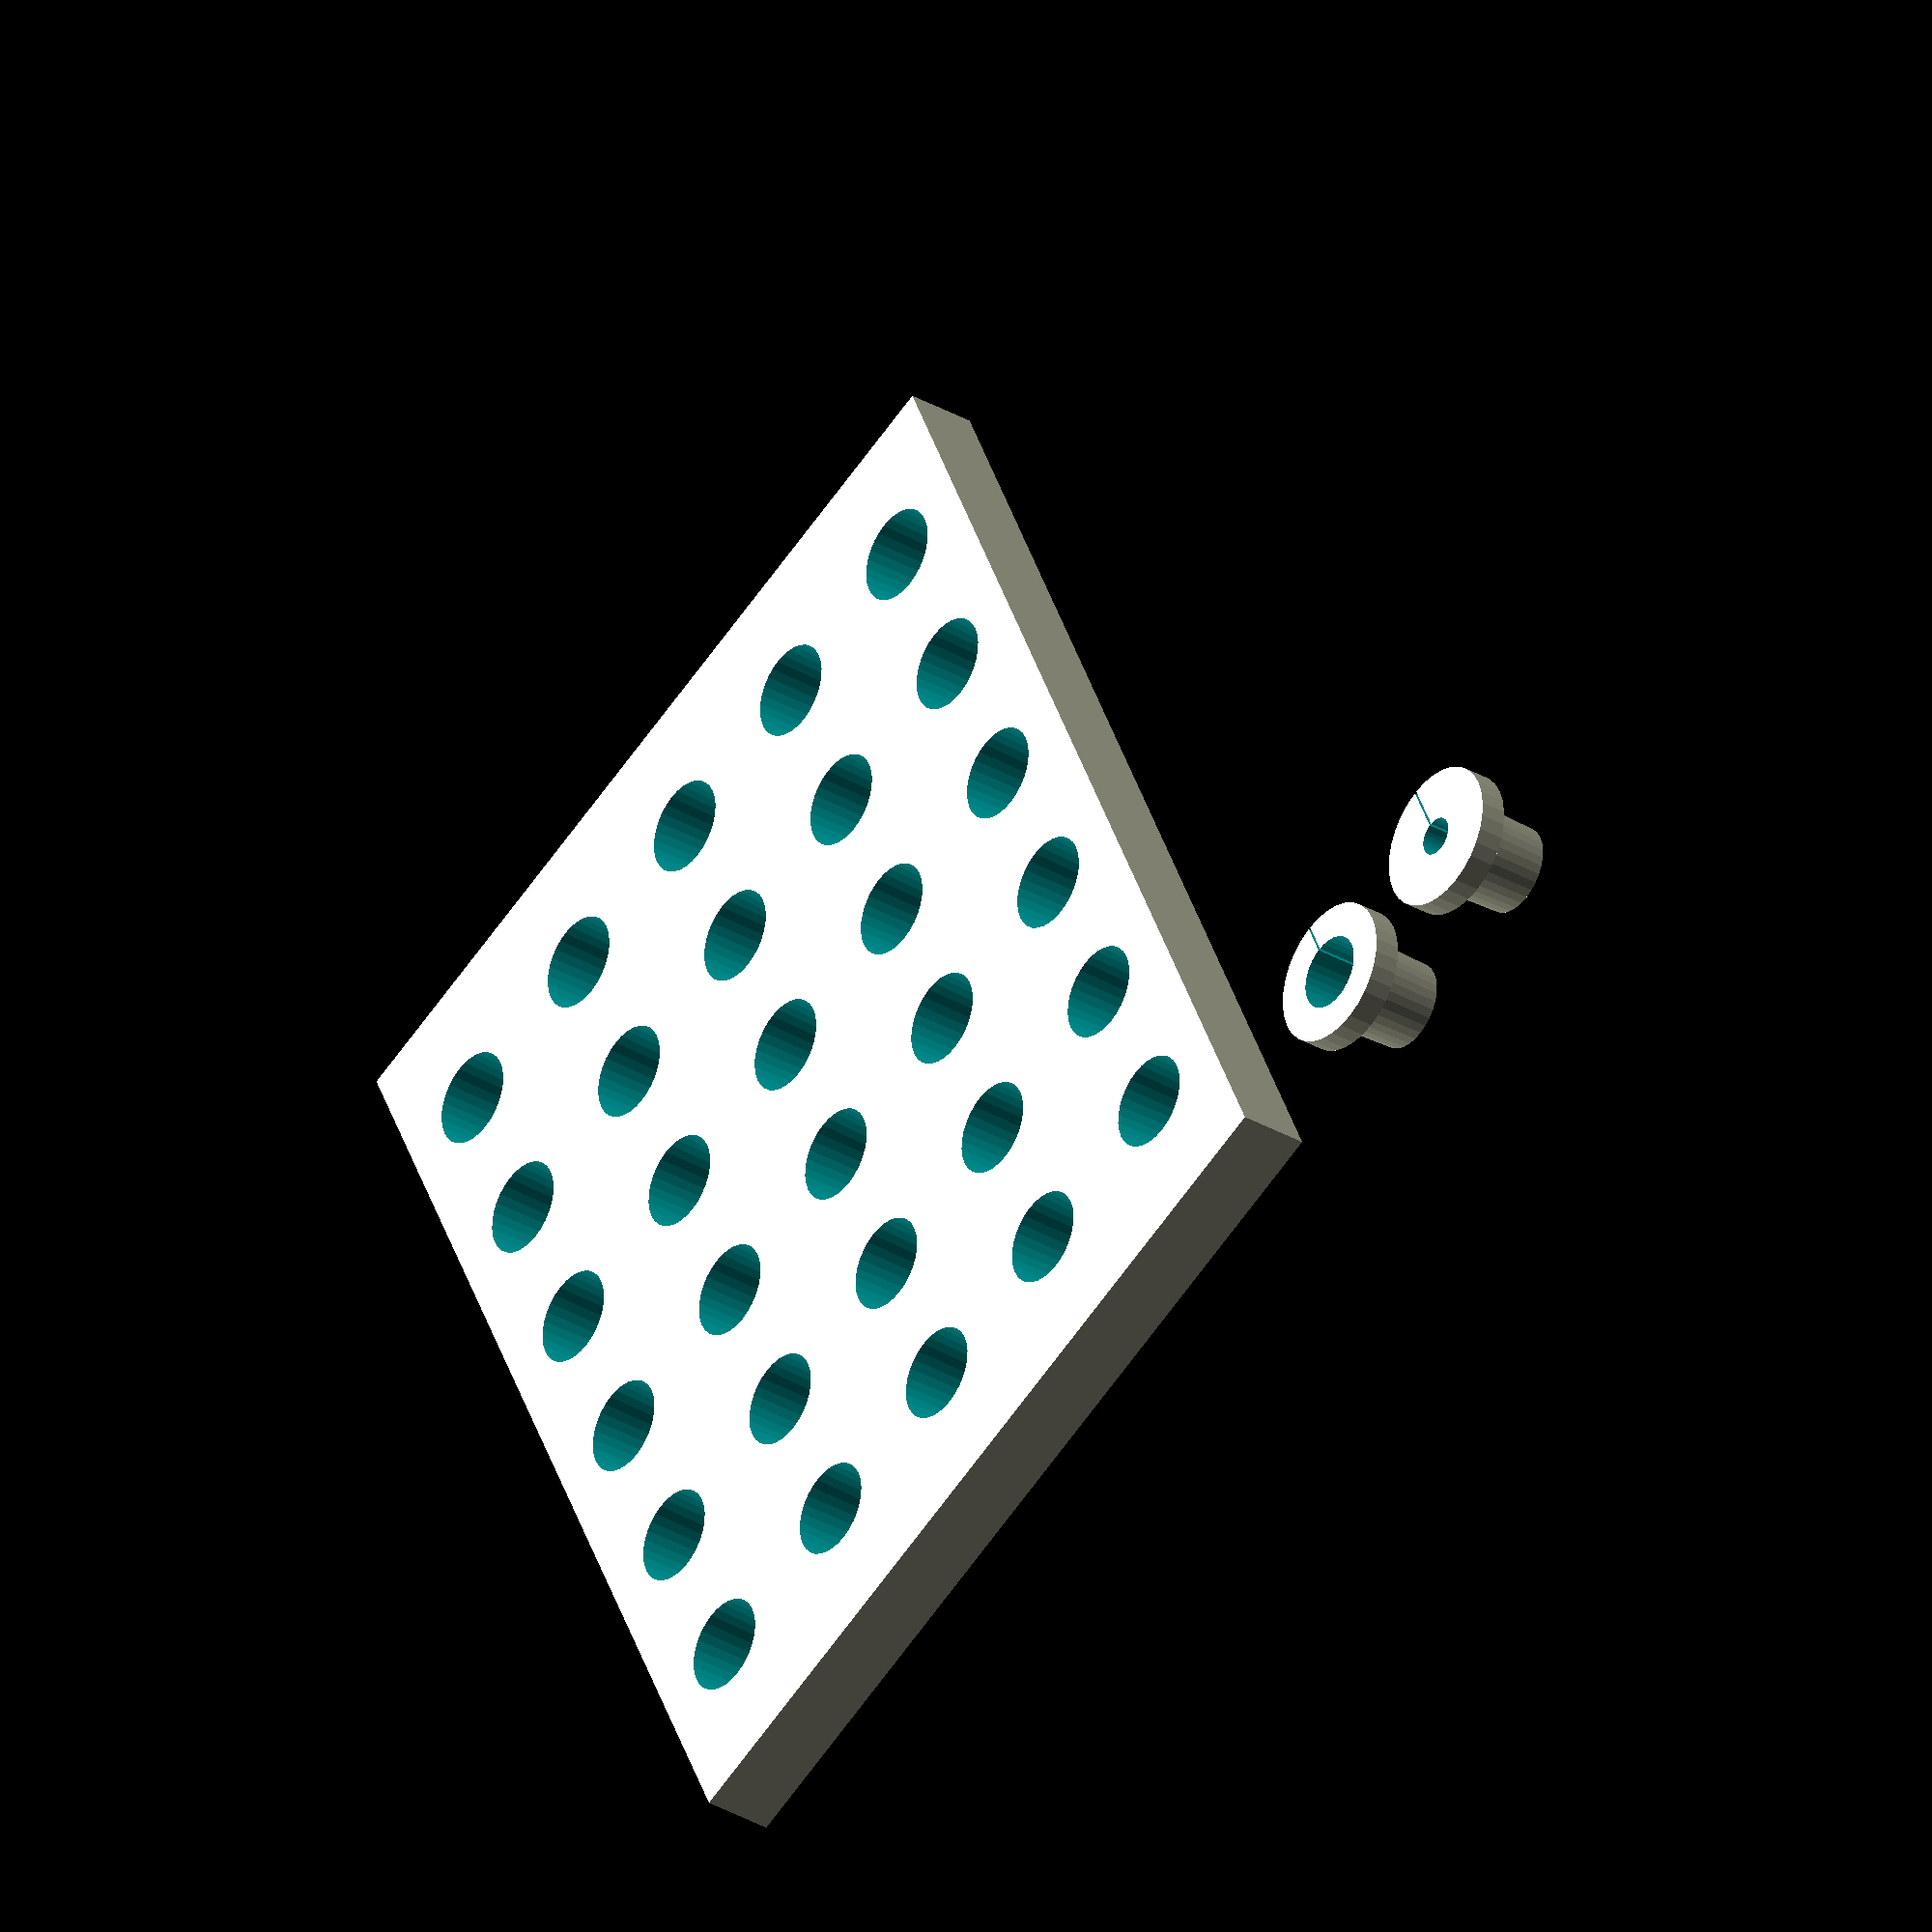
<openscad>
/** 
 * Customizable Router Bit Storage Trays & Inserts
 */

$fn = $preview ? 32 : 360;

printer_nozzle_od = 0.4;

l = inToMm(4.125 * 2);
w = inToMm(6 + 5/16);
d = inToMm(0.5);
spacing = inToMm(1.25);
hole = inToMm(5/8);

function mmToIn(mm) = mm * 0.03937007874;
function inToMm(in) = in * 25.4;

echo("Size: ", l, "x", w, " hole diameter:", hole, " spacing: ", spacing);

cols = ceil((w - spacing) / spacing);
rows = ceil((l - spacing) / spacing);

coffset = (w - (spacing * cols)) / 2;
roffset = (l - (spacing * rows)) / 2;

echo("cols: ", cols, " rows: ", rows);

base();

translate([w + spacing, 0, 0]) insert(1/2);
translate([w + spacing * 2, 0, 0]) insert(1/4);


module base() {
    difference() {
        cube([w, l, d]);
        for (c = [0 : cols - 1]) {
            for (r = [0 : rows - 1]) {
                translate([coffset + ((spacing / 2) + (c * spacing)), 
                           roffset + ((spacing / 2) + (r * spacing)), 
                           -0.25]) 
                    cylinder(d1 = hole, d2 = hole + printer_nozzle_od * 2, h = d + 0.5);
            }
        }
    }
}

module insert(shank = 1/2) {
    difference() {
        union() {
            cylinder(d1 = hole - printer_nozzle_od, d2 = hole + printer_nozzle_od, h = d);
            translate([0, 0, d]) cylinder(d = hole + inToMm(3/8), h = inToMm(3/16));
        }
        translate([0, 0, -inToMm(1/32)]) {
            cylinder(d = inToMm(shank) + printer_nozzle_od, h = d + inToMm(1/4));
            translate([-printer_nozzle_od / 2, 0, 0])
                cube([printer_nozzle_od, hole + inToMm(3/8), d + inToMm(1/4)]);
        }
    }
}    
</openscad>
<views>
elev=212.0 azim=154.6 roll=129.4 proj=o view=wireframe
</views>
